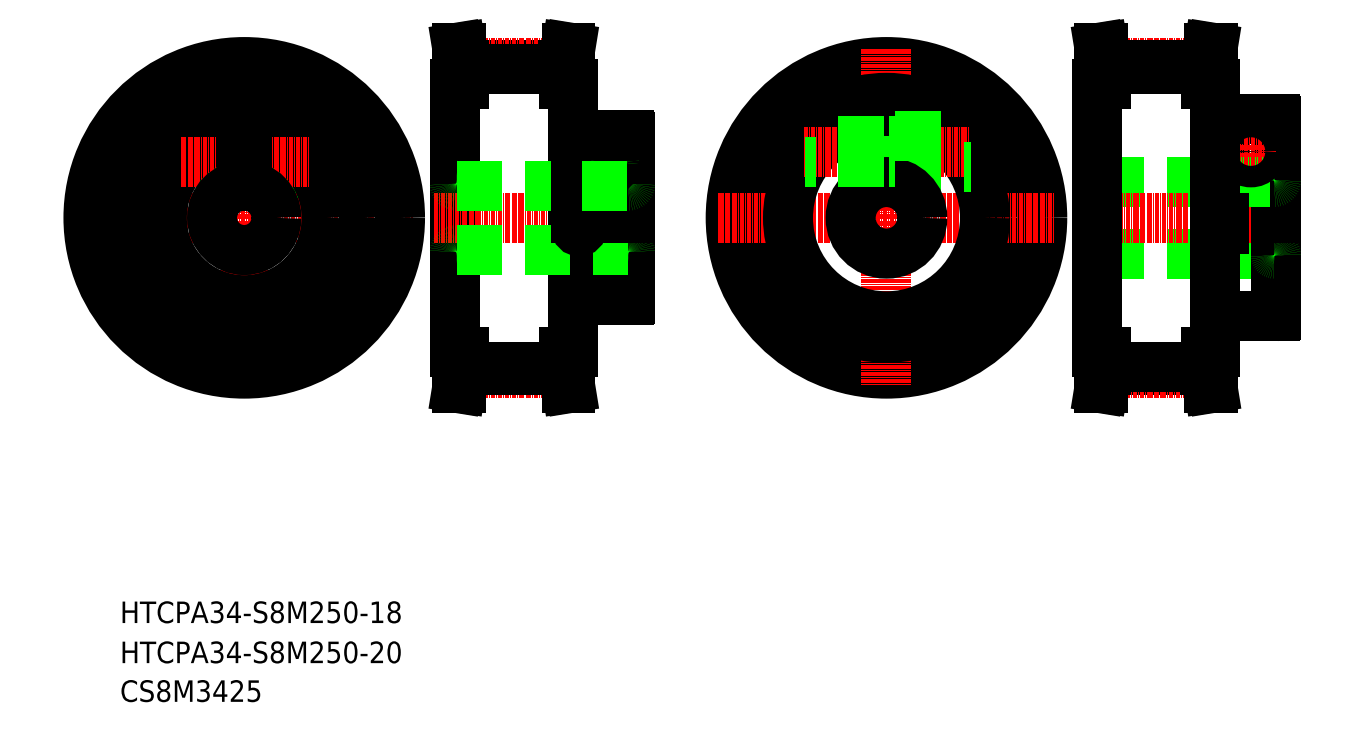
<metadata>
{"format":"dxf","ext":"dxf","renderer":"ezdxf+matplotlib","layout":"modelspace","background":"white","min_lineweight":24,"dpi":150}
</metadata>
<code>
0
SECTION
2
ENTITIES
0
TEXT
8
0
10
-286
20
-50
30
0
40
6
1
HTCPA34-S8M250-20
0
TEXT
8
0
10
-286
20
-60.81
30
0
40
6
1
CS8M3425
0
LINE
8
0
10
-248.8
20
92.34
30
0
11
-250.5
21
92.34
31
0
0
LINE
8
0
10
-248.8
20
89.84
30
0
11
-248.8
21
94.09
31
0
0
LINE
8
0
10
-248.8
20
89.84
30
0
11
-248.8
21
85.59
31
0
0
LINE
8
0
10
-252
20
92.34
30
0
11
-265.6
21
92.34
31
0
0
LINE
8
0
10
-248.8
20
85.59
30
0
11
-231.2
21
85.59
31
0
0
LINE
8
0
10
-248.8
20
94.09
30
0
11
-239.5
21
94.09
31
0
0
LINE
8
0
10
-159.5
20
36.84
30
0
11
-159.5
21
111.8
31
0
0
LINE
8
0
10
-192.5
20
36.84
30
0
11
-192.5
21
111.8
31
0
0
LINE
8
0
10
-190
20
116.9
30
0
11
-162
21
116.9
31
0
0
LINE
8
CENTER
10
-192.5
20
117.6
30
0
11
-159.5
21
117.6
31
0
0
LINE
8
0
10
-190
20
111.8
30
0
11
-190
21
116.9
31
0
0
LINE
8
0
10
-192.5
20
111.8
30
0
11
-190
21
111.8
31
0
0
LINE
8
0
10
-190.8
20
121.8
30
0
11
-191.8
21
121.8
31
0
0
LINE
8
0
10
-190
20
116.9
30
0
11
-190.8
21
121.8
31
0
0
LINE
8
0
10
-191
20
111.8
30
0
11
-191
21
116.8
31
0
0
LINE
8
0
10
-191
20
116.8
30
0
11
-191.8
21
121.8
31
0
0
LINE
8
0
10
-190
20
115.9
30
0
11
-162
21
115.9
31
0
0
LINE
8
0
10
-162
20
111.8
30
0
11
-162
21
116.9
31
0
0
LINE
8
0
10
-161
20
111.8
30
0
11
-161
21
116.8
31
0
0
LINE
8
0
10
-159.5
20
111.8
30
0
11
-162
21
111.8
31
0
0
LINE
8
0
10
-162
20
116.9
30
0
11
-161.2
21
121.8
31
0
0
LINE
8
0
10
-161.2
20
121.8
30
0
11
-160.2
21
121.8
31
0
0
LINE
8
0
10
-161
20
116.8
30
0
11
-160.2
21
121.8
31
0
0
LINE
8
0
10
-252
20
87.34
30
0
11
-270.3
21
87.34
31
0
0
LINE
8
0
10
-248.8
20
87.34
30
0
11
-250.5
21
87.34
31
0
0
LINE
8
CENTER
10
-298.3
20
74.34
30
0
11
-204.3
21
74.34
31
0
0
LINE
8
CENTER
10
-251.3
20
121.4
30
0
11
-251.3
21
27.32
31
0
0
CIRCLE
8
0
10
-251.3
20
74.34
30
0
40
23
0
CIRCLE
8
0
10
-251.3
20
74.34
30
0
40
33.5
0
CIRCLE
8
0
10
-251.3
20
74.34
30
0
40
43.5
0
LINE
8
CENTER
10
-268.9
20
89.84
30
0
11
-233.2
21
89.84
31
0
0
LINE
8
0
10
-252
20
83.31
30
0
11
-252
21
97.33
31
0
0
LINE
8
0
10
-250.5
20
83.31
30
0
11
-250.5
21
97.33
31
0
0
LINE
8
CENTER
10
-198.4
20
74.34
30
0
11
-139
21
74.34
31
0
0
ARC
8
0
10
-192
20
83.84
30
0
40
0.5
50
180
51
270
0
LINE
8
0
10
-159.5
20
97.84
30
0
11
-159.5
21
68.34
31
0
0
ARC
8
0
10
-192
20
64.84
30
0
40
0.5
50
90
51
180
0
LINE
8
CENTER
10
-150
20
92.96
30
0
11
-150
21
86.72
31
0
0
LINE
8
CENTER
10
-153.1
20
89.84
30
0
11
-146.9
21
89.84
31
0
0
LINE
8
0
10
-143.5
20
74.34
30
0
11
-143.5
21
51.75
31
0
0
LINE
8
0
10
-158.5
20
74.34
30
0
11
-158.5
21
71.34
31
0
0
LINE
8
0
10
-157
20
74.34
30
0
11
-157
21
71.34
31
0
0
LINE
8
0
10
-192
20
65.34
30
0
11
-144
21
65.34
31
0
0
LINE
8
0
10
-159.1
20
51.34
30
0
11
-143.9
21
51.34
31
0
0
ARC
8
0
10
-159.1
20
50.93
30
0
40
0.41
50
90
51
180
0
ARC
8
0
10
-143.9
20
51.75
30
0
40
0.41
50
270
51
0
0
ARC
8
0
10
-157.8
20
71.34
30
0
40
0.75
50
180
51
0
0
ARC
8
0
10
-144
20
64.84
30
0
40
0.5
50
0
51
90
0
LINE
8
0
10
-192
20
83.34
30
0
11
-158.5
21
83.34
31
0
0
LINE
8
0
10
-158.5
20
74.34
30
0
11
-158.5
21
97.34
31
0
0
LINE
8
0
10
-157
20
74.34
30
0
11
-157
21
97.34
31
0
0
LINE
8
0
10
-143.5
20
74.34
30
0
11
-143.5
21
96.93
31
0
0
CIRCLE
8
0
10
-150
20
89.84
30
0
40
2
0
ARC
8
0
10
-144
20
83.84
30
0
40
0.5
50
270
51
0
0
LINE
8
0
10
-157
20
97.34
30
0
11
-143.9
21
97.34
31
0
0
LINE
8
0
10
-159.1
20
97.34
30
0
11
-158.5
21
97.34
31
0
0
ARC
8
0
10
-159.1
20
97.75
30
0
40
0.41
50
180
51
270
0
ARC
8
0
10
-143.9
20
96.93
30
0
40
0.41
50
0
51
90
0
CIRCLE
8
0
10
-150
20
89.84
30
0
40
2.5
0
TEXT
8
0
10
-286
20
-38.81
30
0
40
6
1
HTCPA34-S8M250-18
0
LINE
8
0
10
-157
20
83.34
30
0
11
-144
21
83.34
31
0
0
CIRCLE
8
0
10
-71.96
20
74.34
30
0
40
43.5
0
LINE
8
CENTER
10
-71.96
20
121.4
30
0
11
-71.96
21
27.32
31
0
0
LINE
8
0
10
-12.68
20
84.34
30
0
11
20.82
21
84.34
31
0
0
LINE
8
0
10
-12.68
20
64.34
30
0
11
36.32
21
64.34
31
0
0
LINE
8
CENTER
10
-19.1
20
74.34
30
0
11
41.37
21
74.34
31
0
0
CIRCLE
8
0
10
-71.96
20
74.34
30
0
40
33.5
0
LINE
8
CENTER
10
-119
20
74.34
30
0
11
-24.93
21
74.34
31
0
0
CIRCLE
8
0
10
-71.96
20
74.34
30
0
40
27.5
0
ARC
8
0
10
-12.68
20
63.84
30
0
40
0.5
50
90
51
180
0
LINE
8
CENTER
10
-95.11
20
92.84
30
0
11
-48.8
21
92.84
31
0
0
LINE
8
0
10
-69.46
20
88.59
30
0
11
-48.44
21
88.59
31
0
0
LINE
8
0
10
-71.21
20
84.32
30
0
11
-71.21
21
101.8
31
0
0
LINE
8
0
10
-72.71
20
84.32
30
0
11
-72.71
21
101.8
31
0
0
LINE
8
0
10
-69.46
20
92.84
30
0
11
-69.46
21
88.59
31
0
0
CIRCLE
8
0
10
-71.96
20
74.34
30
0
40
10
0
LINE
8
0
10
-72.71
20
89.84
30
0
11
-94.67
21
89.84
31
0
0
LINE
8
0
10
-69.46
20
89.84
30
0
11
-71.21
21
89.84
31
0
0
LINE
8
0
10
-72.71
20
95.84
30
0
11
-89.1
21
95.84
31
0
0
LINE
8
0
10
-69.46
20
97.09
30
0
11
-56.51
21
97.09
31
0
0
LINE
8
0
10
-69.46
20
92.84
30
0
11
-69.46
21
97.09
31
0
0
LINE
8
0
10
-69.46
20
95.84
30
0
11
-71.21
21
95.84
31
0
0
ARC
8
0
10
-12.68
20
84.84
30
0
40
0.5
50
180
51
270
0
LINE
8
0
10
36.82
20
74.34
30
0
11
36.82
21
47.25
31
0
0
ARC
8
0
10
36.32
20
63.84
30
0
40
0.5
50
0
51
90
0
CIRCLE
8
0
10
29.82
20
92.84
30
0
40
2.5
0
LINE
8
0
10
36.82
20
74.34
30
0
11
36.82
21
101.4
31
0
0
LINE
8
0
10
22.32
20
74.34
30
0
11
22.32
21
101.8
31
0
0
LINE
8
0
10
20.82
20
74.34
30
0
11
20.82
21
101.8
31
0
0
LINE
8
CENTER
10
29.82
20
96.59
30
0
11
29.82
21
89.1
31
0
0
LINE
8
0
10
22.32
20
84.34
30
0
11
36.32
21
84.34
31
0
0
LINE
8
0
10
22.32
20
74.34
30
0
11
22.32
21
71.34
31
0
0
LINE
8
0
10
20.82
20
74.34
30
0
11
20.82
21
71.34
31
0
0
ARC
8
0
10
21.57
20
71.34
30
0
40
0.75
50
180
51
0
0
ARC
8
0
10
36.32
20
84.84
30
0
40
0.5
50
270
51
0
0
LINE
8
0
10
22.32
20
101.8
30
0
11
36.41
21
101.8
31
0
0
LINE
8
CENTER
10
25.78
20
92.84
30
0
11
33.85
21
92.84
31
0
0
ARC
8
0
10
20.23
20
102.3
30
0
40
0.41
50
180
51
270
0
LINE
8
0
10
20.23
20
101.8
30
0
11
20.82
21
101.8
31
0
0
ARC
8
0
10
36.41
20
101.4
30
0
40
0.41
50
0
51
90
0
CIRCLE
8
0
10
29.82
20
92.84
30
0
40
3
0
LINE
8
0
10
20.23
20
46.84
30
0
11
36.41
21
46.84
31
0
0
ARC
8
0
10
20.23
20
46.43
30
0
40
0.41
50
90
51
180
0
ARC
8
0
10
36.41
20
47.25
30
0
40
0.41
50
270
51
0
0
LINE
8
0
10
-190
20
32.74
30
0
11
-162
21
32.74
31
0
0
LINE
8
CENTER
10
-192.5
20
31.05
30
0
11
-159.5
21
31.05
31
0
0
LINE
8
0
10
-190
20
31.74
30
0
11
-162
21
31.74
31
0
0
LINE
8
0
10
-191
20
31.87
30
0
11
-191.8
21
26.84
31
0
0
LINE
8
0
10
-190
20
36.84
30
0
11
-190
21
31.74
31
0
0
LINE
8
0
10
-191
20
36.84
30
0
11
-191
21
31.87
31
0
0
LINE
8
0
10
-192.5
20
36.84
30
0
11
-190
21
36.84
31
0
0
LINE
8
0
10
-190
20
31.74
30
0
11
-190.8
21
26.84
31
0
0
LINE
8
0
10
-190.8
20
26.84
30
0
11
-191.8
21
26.84
31
0
0
LINE
8
0
10
-161
20
31.87
30
0
11
-160.2
21
26.84
31
0
0
LINE
8
0
10
-162
20
36.84
30
0
11
-162
21
31.74
31
0
0
LINE
8
0
10
-161
20
36.84
30
0
11
-161
21
31.87
31
0
0
LINE
8
0
10
-159.5
20
36.84
30
0
11
-162
21
36.84
31
0
0
LINE
8
0
10
-162
20
31.74
30
0
11
-161.2
21
26.84
31
0
0
LINE
8
0
10
-161.2
20
26.84
30
0
11
-160.2
21
26.84
31
0
0
LINE
8
0
10
19.82
20
36.84
30
0
11
19.82
21
111.8
31
0
0
LINE
8
0
10
-13.18
20
36.84
30
0
11
-13.18
21
111.8
31
0
0
LINE
8
0
10
-10.68
20
115.9
30
0
11
17.32
21
115.9
31
0
0
LINE
8
CENTER
10
-13.18
20
117.6
30
0
11
19.82
21
117.6
31
0
0
LINE
8
0
10
-10.68
20
116.9
30
0
11
17.32
21
116.9
31
0
0
LINE
8
0
10
-11.68
20
116.8
30
0
11
-12.5
21
121.8
31
0
0
LINE
8
0
10
-10.68
20
111.8
30
0
11
-10.68
21
116.9
31
0
0
LINE
8
0
10
-11.68
20
111.8
30
0
11
-11.68
21
116.8
31
0
0
LINE
8
0
10
-13.18
20
111.8
30
0
11
-10.68
21
111.8
31
0
0
LINE
8
0
10
-10.68
20
116.9
30
0
11
-11.47
21
121.8
31
0
0
LINE
8
0
10
-11.47
20
121.8
30
0
11
-12.5
21
121.8
31
0
0
LINE
8
0
10
18.32
20
116.8
30
0
11
19.13
21
121.8
31
0
0
LINE
8
0
10
17.32
20
111.8
30
0
11
17.32
21
116.9
31
0
0
LINE
8
0
10
18.32
20
111.8
30
0
11
18.32
21
116.8
31
0
0
LINE
8
0
10
19.82
20
111.8
30
0
11
17.32
21
111.8
31
0
0
LINE
8
0
10
17.32
20
116.9
30
0
11
18.1
21
121.8
31
0
0
LINE
8
0
10
18.1
20
121.8
30
0
11
19.13
21
121.8
31
0
0
LINE
8
0
10
-10.68
20
31.74
30
0
11
17.32
21
31.74
31
0
0
LINE
8
CENTER
10
-13.18
20
31.05
30
0
11
19.82
21
31.05
31
0
0
LINE
8
0
10
-10.68
20
32.74
30
0
11
17.32
21
32.74
31
0
0
LINE
8
0
10
-11.68
20
36.84
30
0
11
-11.68
21
31.87
31
0
0
LINE
8
0
10
-10.68
20
36.84
30
0
11
-10.68
21
31.74
31
0
0
LINE
8
0
10
-10.68
20
31.74
30
0
11
-11.47
21
26.84
31
0
0
LINE
8
0
10
-11.68
20
31.87
30
0
11
-12.5
21
26.84
31
0
0
LINE
8
0
10
-11.47
20
26.84
30
0
11
-12.5
21
26.84
31
0
0
LINE
8
0
10
-13.18
20
36.84
30
0
11
-10.68
21
36.84
31
0
0
LINE
8
0
10
18.32
20
36.84
30
0
11
18.32
21
31.87
31
0
0
LINE
8
0
10
17.32
20
36.84
30
0
11
17.32
21
31.74
31
0
0
LINE
8
0
10
17.32
20
31.74
30
0
11
18.1
21
26.84
31
0
0
LINE
8
0
10
18.32
20
31.87
30
0
11
19.13
21
26.84
31
0
0
LINE
8
0
10
18.1
20
26.84
30
0
11
19.13
21
26.84
31
0
0
LINE
8
0
10
19.82
20
36.84
30
0
11
17.32
21
36.84
31
0
0
CIRCLE
8
0
10
-251.3
20
74.34
30
0
40
9
0
ENDSEC
0
EOF

</code>
